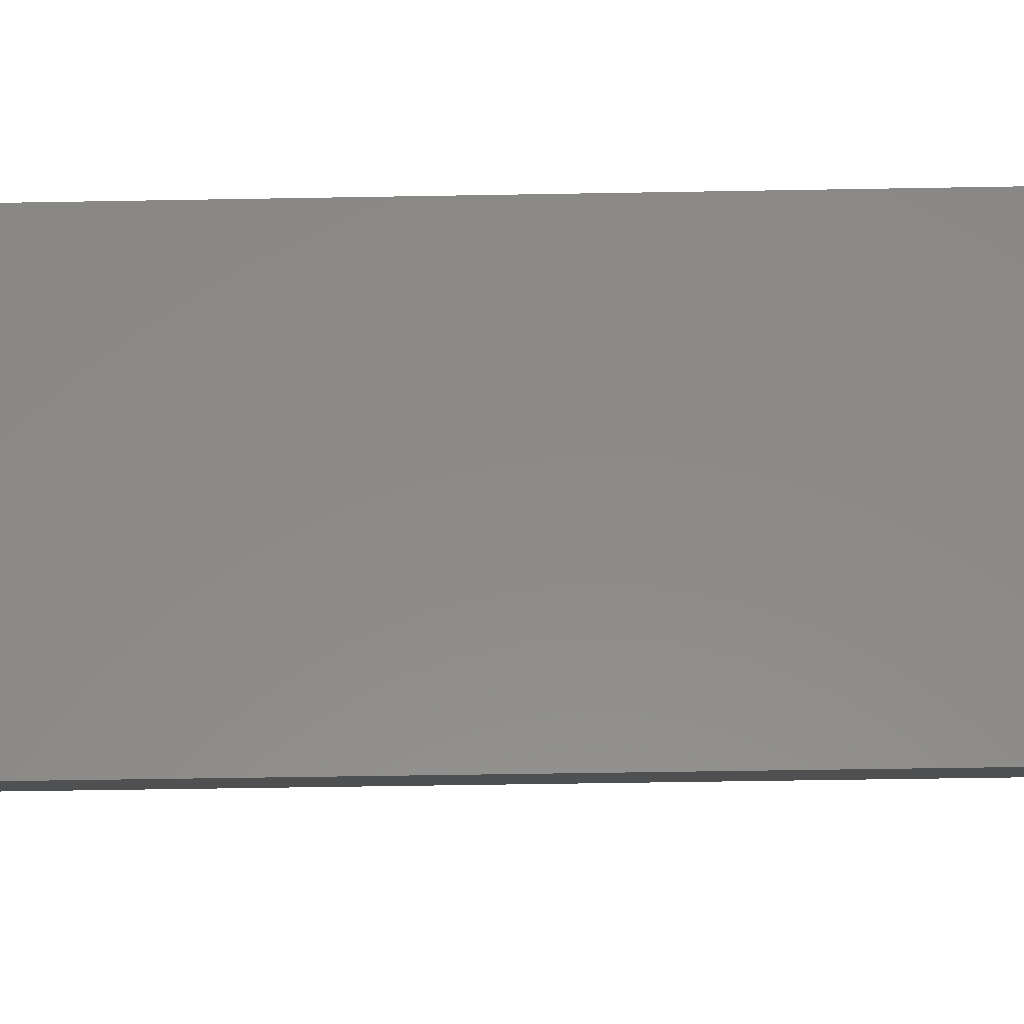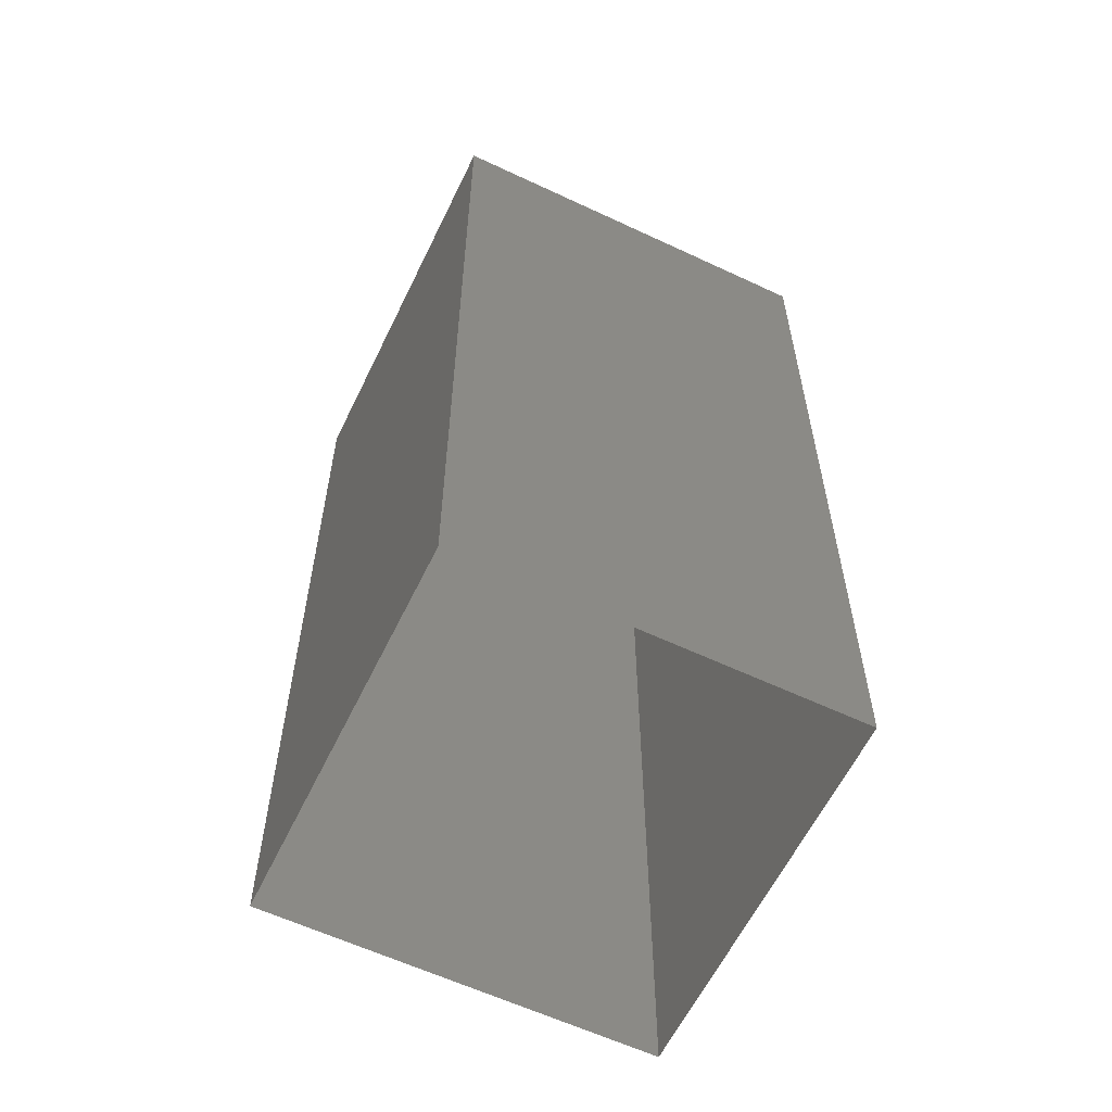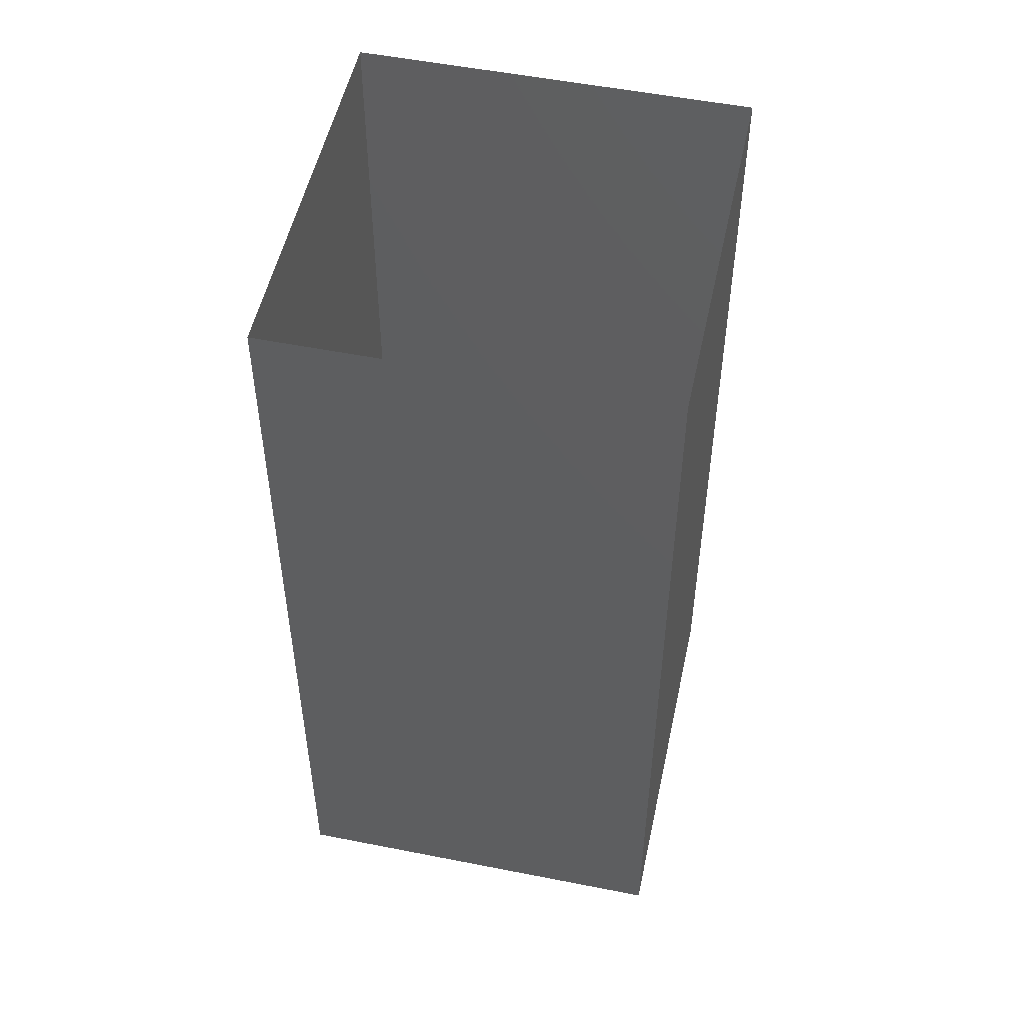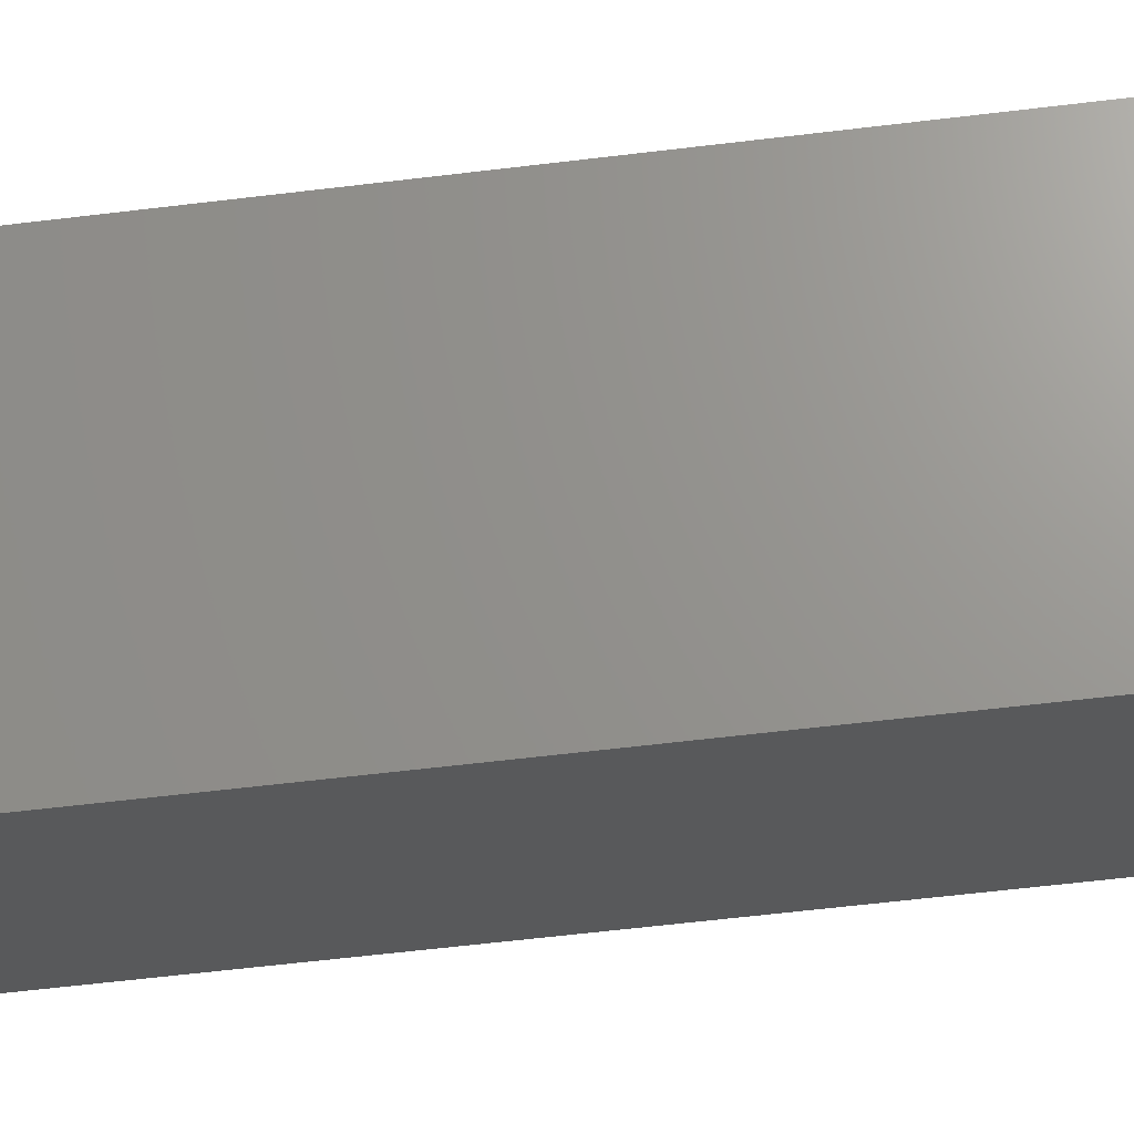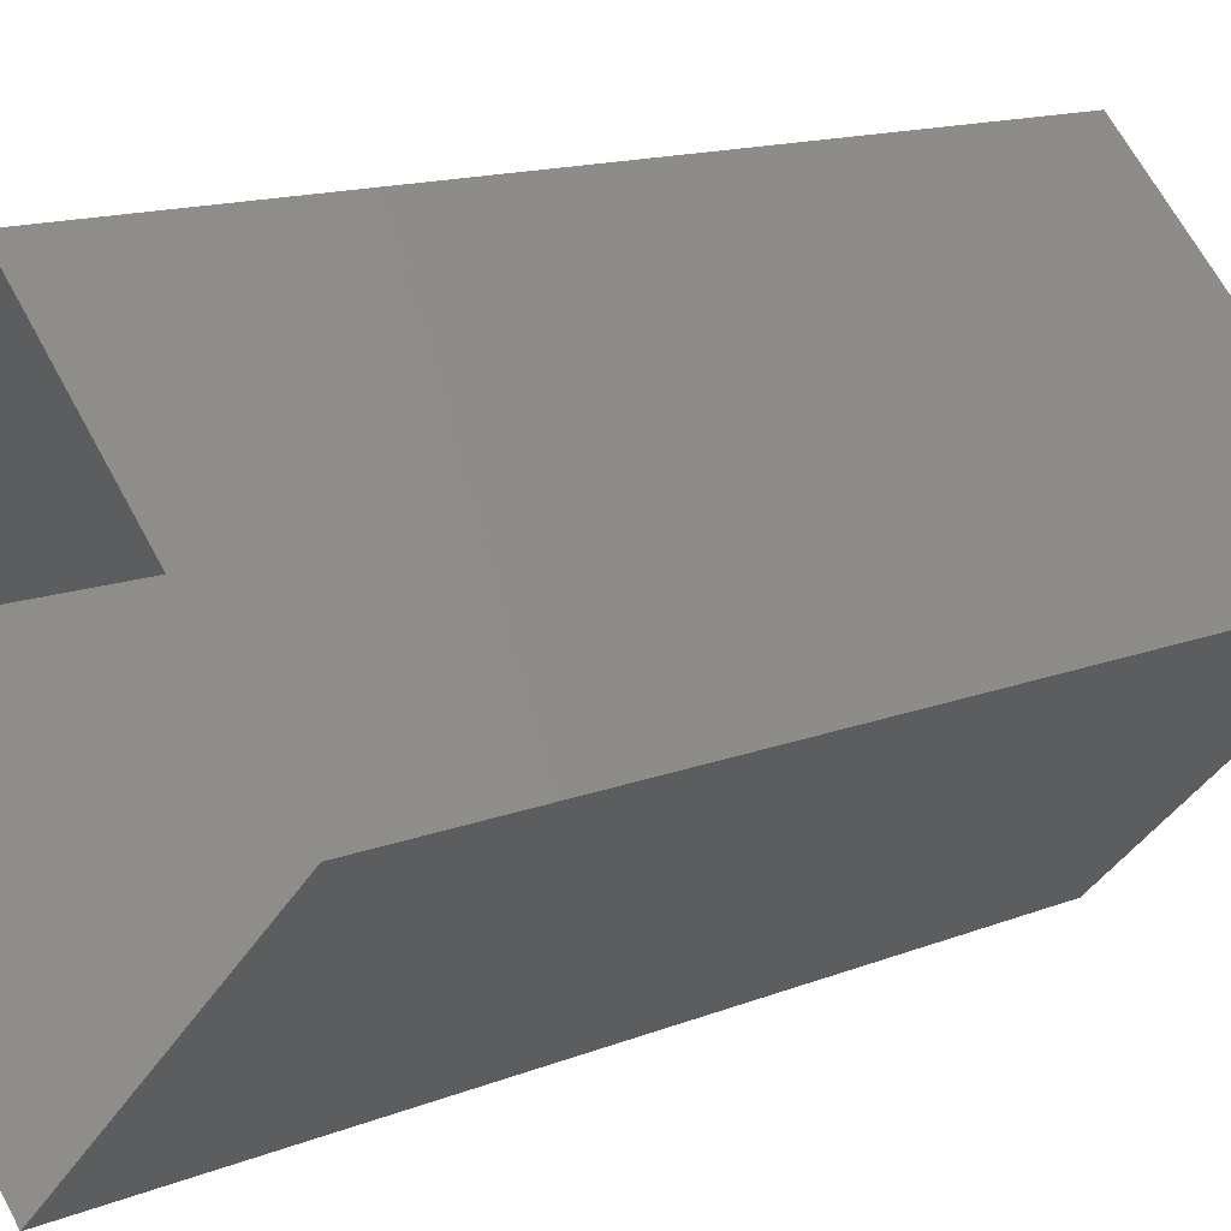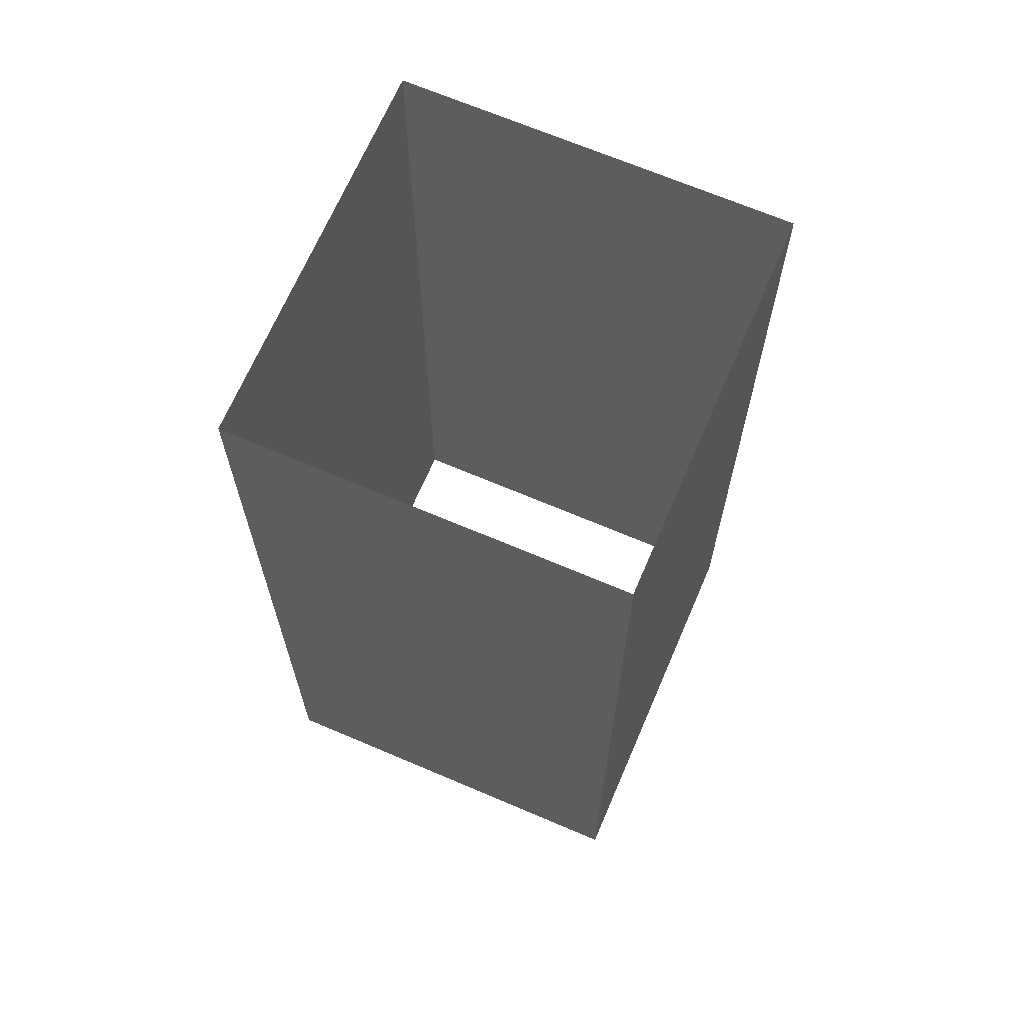
<metadata>
{"format":"stl","ext":"stl","renderer":"f3d","projection":"perspective","resolution":1024,"background":"white","views":[{"elev":-51.0,"azim":91.1,"up":"+Z"},{"elev":-60.3,"azim":19.3,"up":"+Y"},{"elev":52.1,"azim":-32.9,"up":"+Y"},{"elev":-66.6,"azim":96.7,"up":"+Z"},{"elev":13.6,"azim":-132.3,"up":"+Z"},{"elev":67.7,"azim":158.2,"up":"+Y"}]}
</metadata>
<code>
# stl→obj: 8 verts, 8 faces
v 0.08435 0.2674 0.8537
v 0.0906 0.2674 0.8474
v 0.0906 0.2474 0.8474
v 0.08435 0.2474 0.8537
v 0.0906 0.2674 0.8599
v 0.0906 0.2474 0.8599
v 0.09685 0.2674 0.8537
v 0.09685 0.2474 0.8537
f 1 2 3
f 1 3 4
f 5 4 6
f 5 1 4
f 7 6 8
f 7 5 6
f 2 8 3
f 2 7 8

</code>
